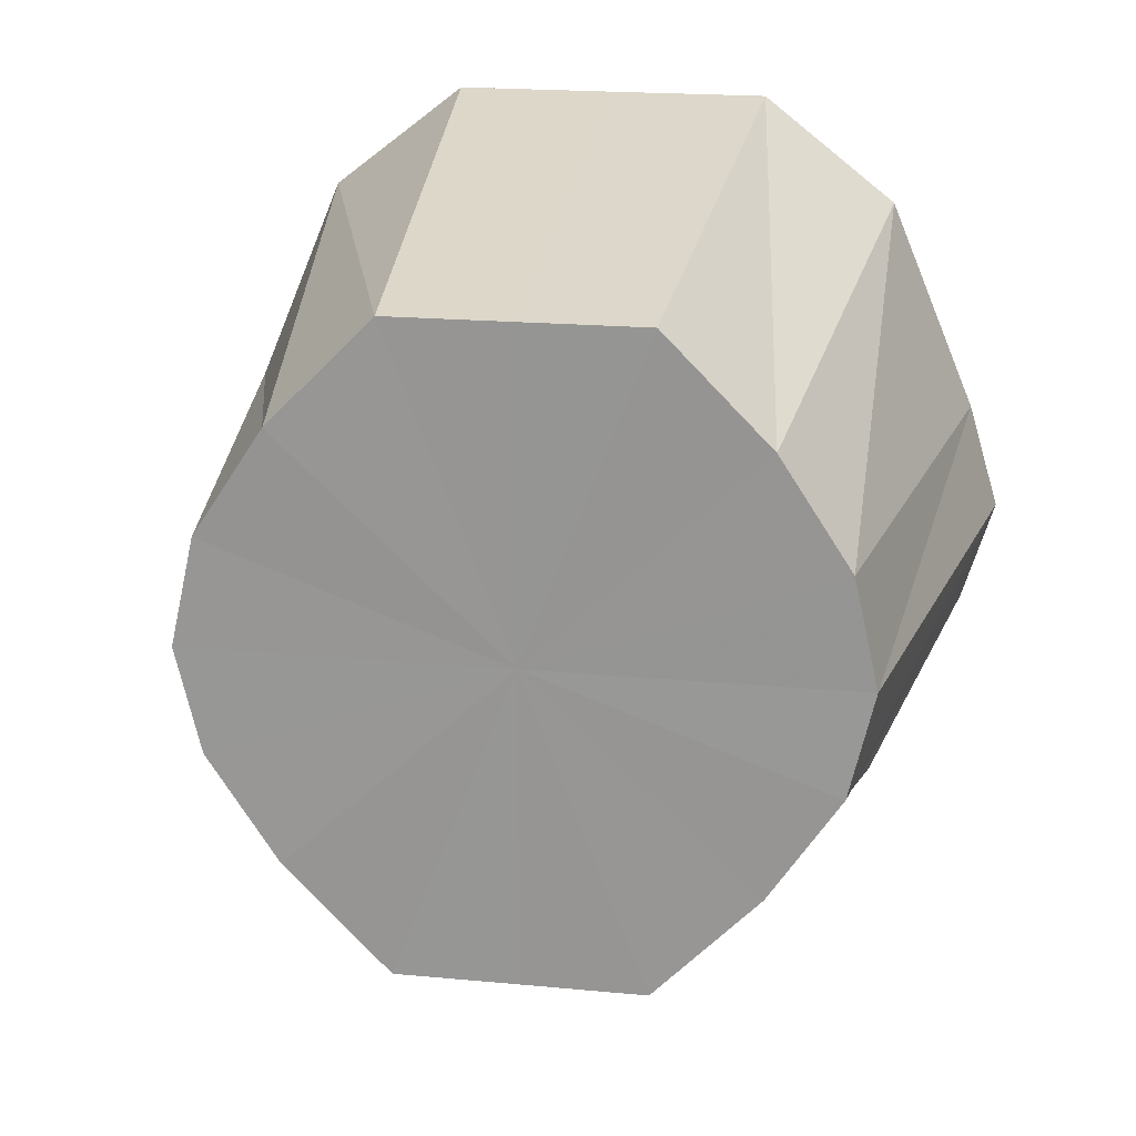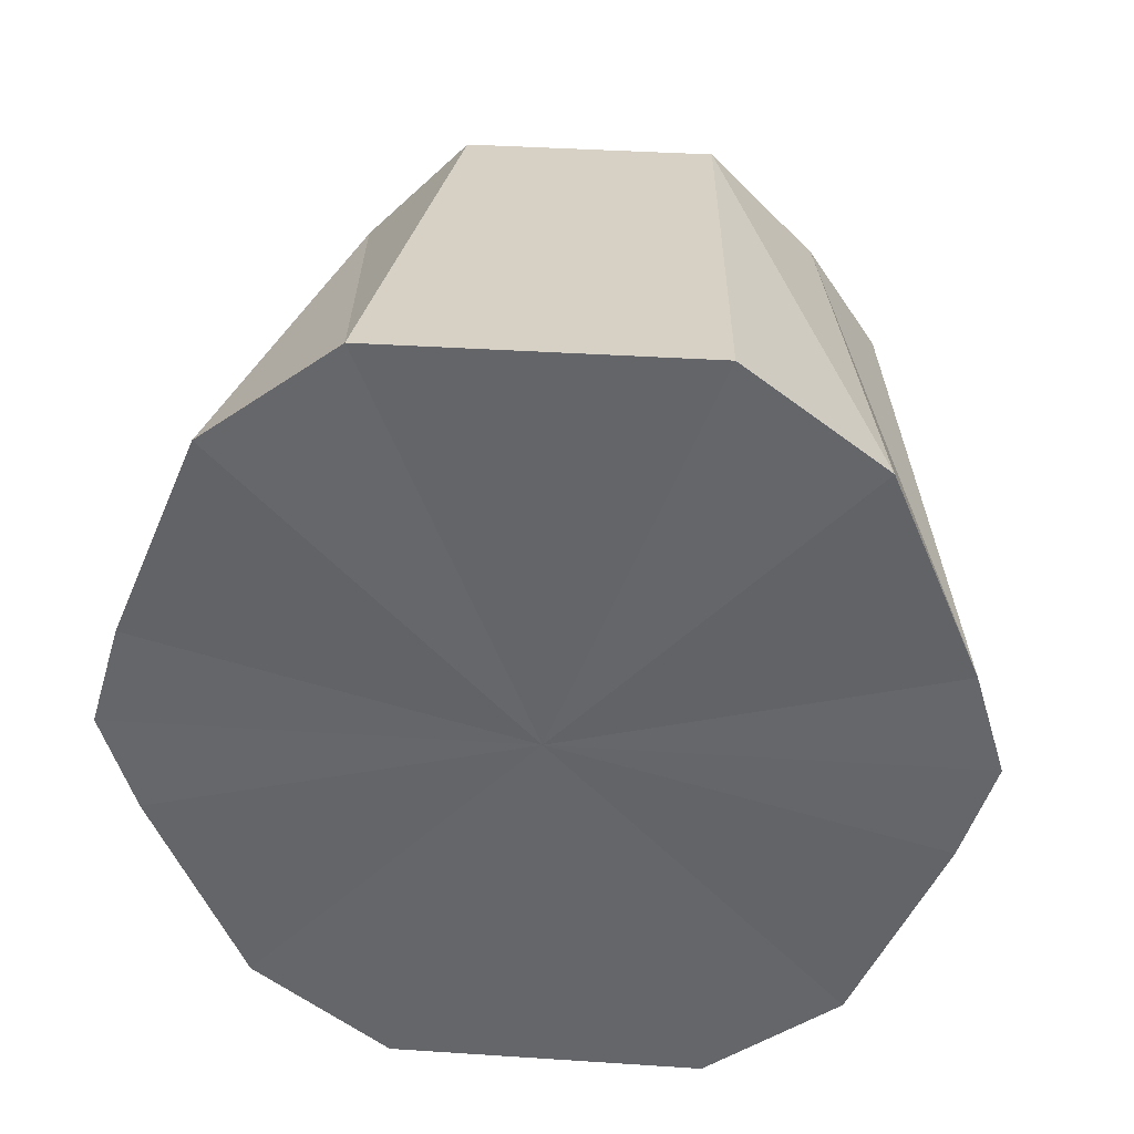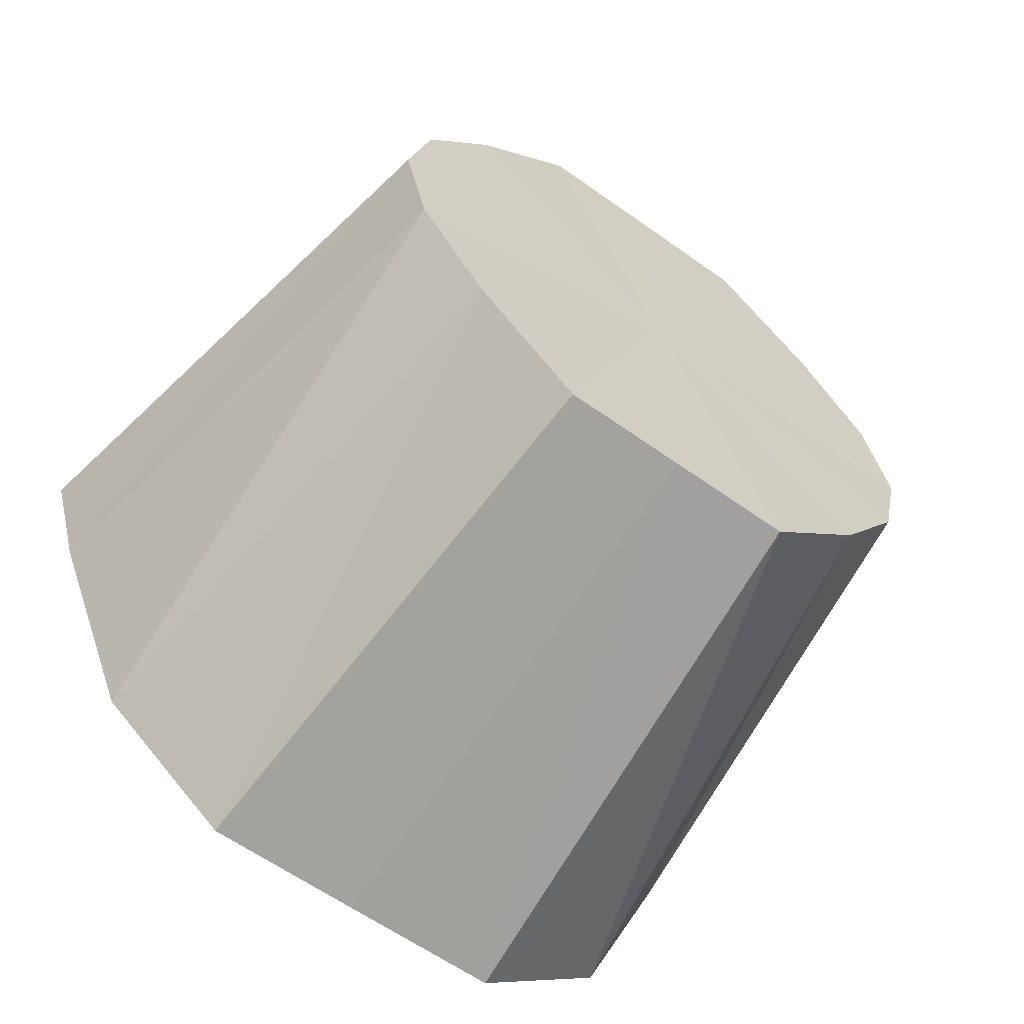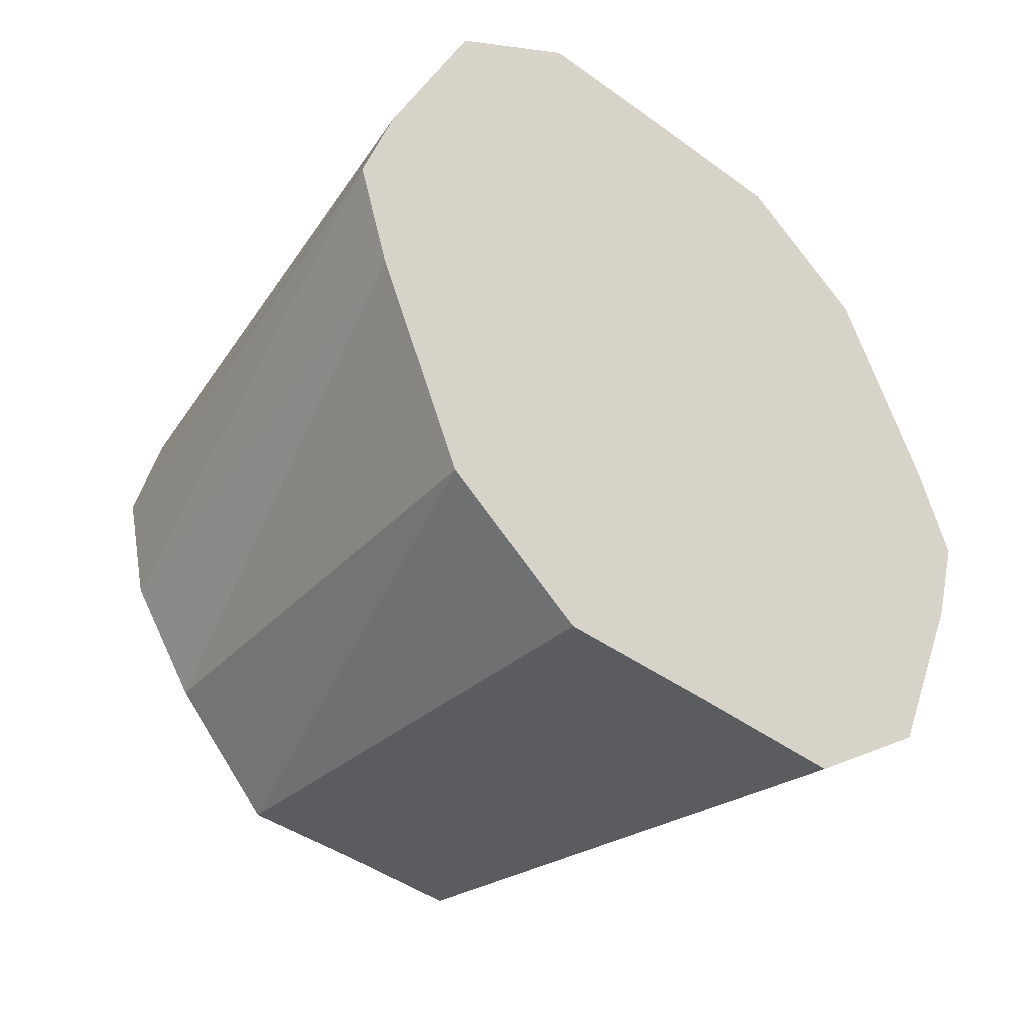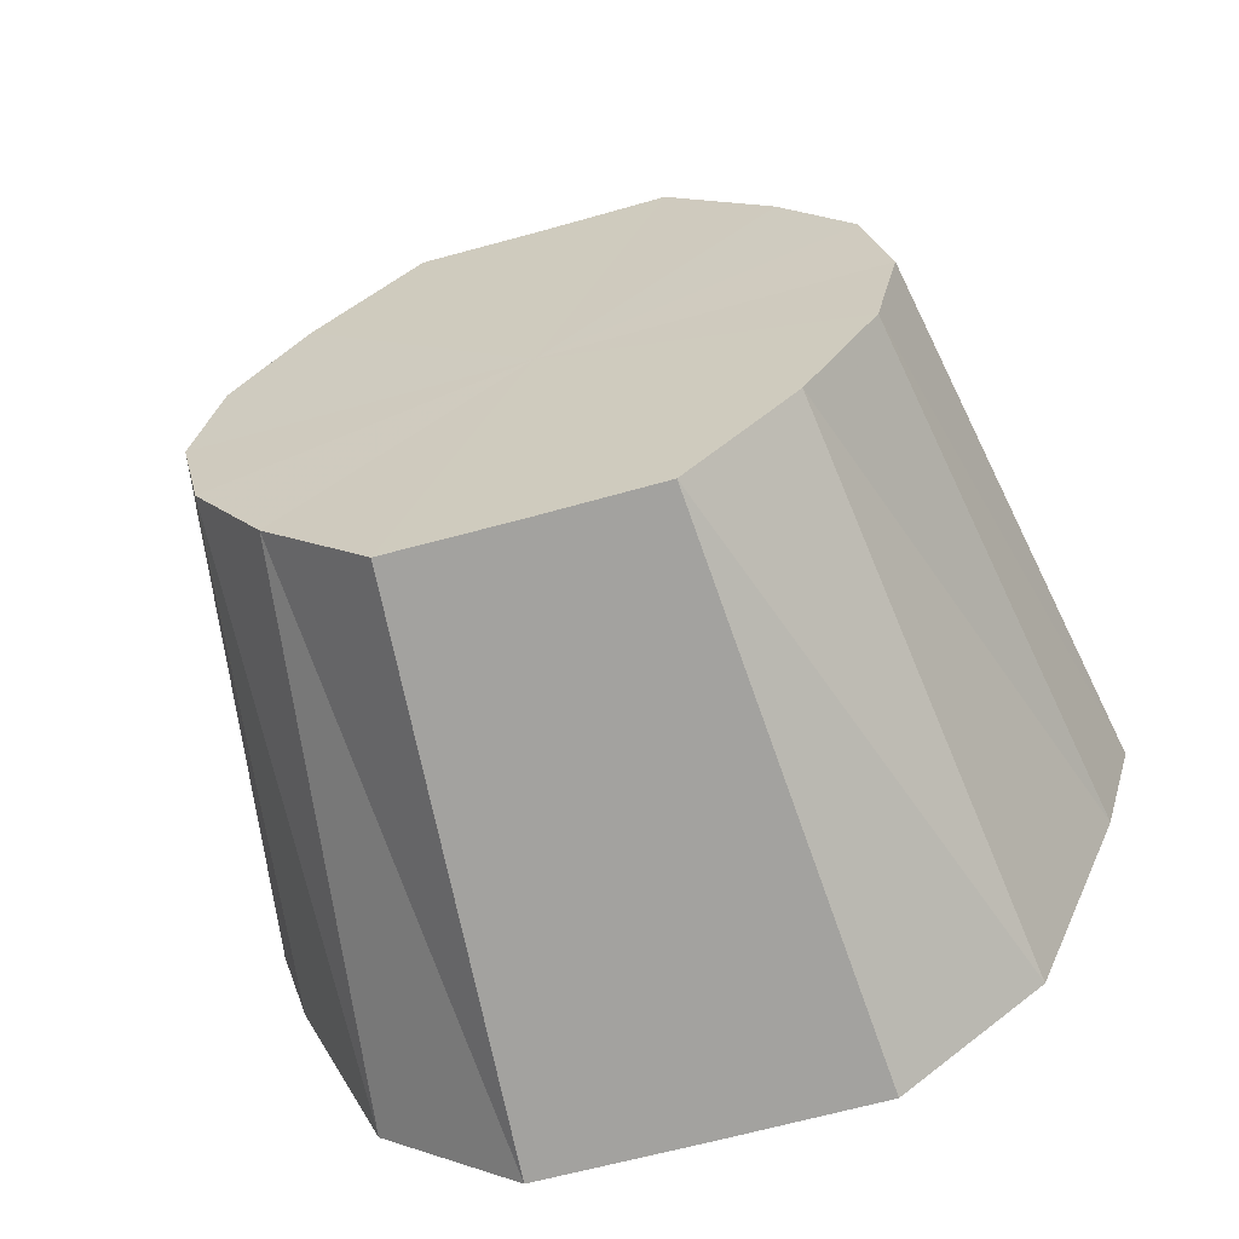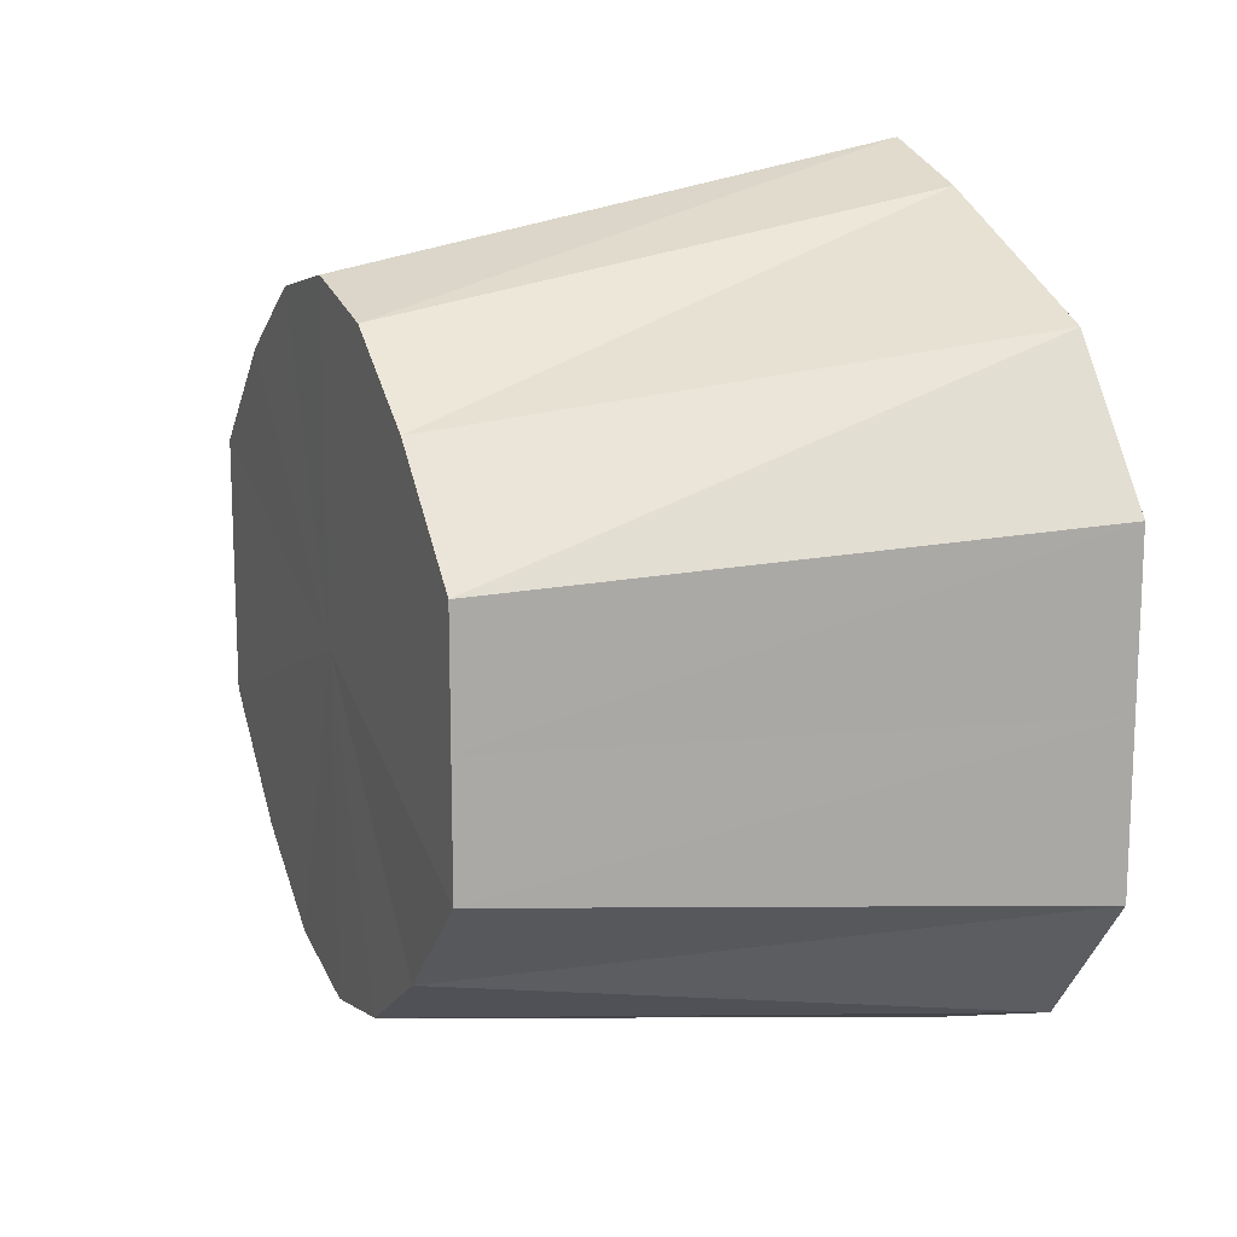
<metadata>
{"format":"obj","ext":"obj","renderer":"f3d","projection":"perspective","resolution":1024,"background":"white","views":[{"elev":20.3,"azim":-80.2,"up":"+Y"},{"elev":37.8,"azim":94.8,"up":"+Y"},{"elev":-62.5,"azim":-125.7,"up":"+Y"},{"elev":-43.2,"azim":49.5,"up":"+Y"},{"elev":-62.1,"azim":-73.9,"up":"+Y"},{"elev":15.2,"azim":-22.2,"up":"+Z"}]}
</metadata>
<code>
o 4929
v 2175 1864 11.99
v 2175 1864 11.99
v 2175 1864 11.99
v 2175 1864 11.99
v 2175 1864 11.98
v 2175 1864 11.98
v 2175 1864 11.98
v 2175 1864 11.98
v 2175 1864 11.98
v 2175 1864 11.97
v 2175 1864 11.98
v 2175 1864 11.98
v 2175 1864 11.96
v 2175 1864 11.98
v 2175 1864 11.97
v 2175 1864 11.97
v 2175 1864 11.97
v 2175 1864 11.97
v 2175 1864 11.96
v 2175 1864 11.97
v 2175 1864 11.96
v 2175 1864 11.96
v 2175 1864 11.94
v 2175 1864 11.96
v 2175 1864 11.96
v 2175 1864 11.96
v 2175 1864 11.94
v 2175 1864 11.94
v 2175 1864 11.94
v 2175 1864 11.94
v 2175 1864 11.93
v 2175 1864 11.92
v 2175 1864 11.93
v 2175 1864 11.93
v 2175 1864 11.92
v 2175 1864 11.93
v 2175 1864 11.92
v 2175 1864 11.93
v 2175 1864 11.93
v 2175 1864 11.93
v 2175 1864 11.93
v 2175 1864 11.93
v 2175 1864 11.94
v 2175 1864 11.99
v 2175 1864 11.98
v 2175 1864 11.98
v 2175 1864 11.98
v 2175 1864 11.93
v 2175 1864 11.93
v 2175 1864 11.93
v 2175 1864 11.93
v 2175 1864 11.99
v 2175 1864 11.98
v 2175 1864 11.99
v 2175 1864 11.99
v 2175 1864 11.98
v 2175 1864 11.99
v 2175 1864 11.98
v 2175 1864 11.92
v 2175 1864 11.93
v 2175 1864 11.93
v 2175 1864 11.92
v 2175 1864 11.93
v 2175 1864 11.92
v 2175 1864 11.93
v 2175 1864 11.99
v 2175 1864 11.96
v 2175 1864 11.99
v 2175 1864 11.98
v 2175 1864 11.99
v 2175 1864 11.97
v 2175 1864 11.98
v 2175 1864 11.96
v 2175 1864 11.97
v 2175 1864 11.94
v 2175 1864 11.96
v 2175 1864 11.93
v 2175 1864 11.94
v 2175 1864 11.92
v 2175 1864 11.93
v 2175 1864 11.92
v 2175 1864 11.92
f 1 2 3
f 4 1 5
f 2 6 7
f 8 4 9
f 6 10 11
f 12 11 7
f 7 11 13
f 14 9 15
f 15 9 13
f 16 8 15
f 17 18 11
f 11 18 13
f 10 19 18
f 20 15 21
f 21 15 13
f 22 16 21
f 19 23 24
f 25 24 18
f 18 24 13
f 26 21 27
f 27 21 13
f 28 22 27
f 29 30 24
f 24 30 13
f 23 31 30
f 31 32 33
f 34 33 30
f 30 33 13
f 32 35 36
f 35 37 38
f 37 39 40
f 39 28 41
f 42 41 40
f 40 41 13
f 43 27 41
f 41 27 13
f 44 45 13
f 46 44 13
f 47 46 13
f 48 49 13
f 50 48 13
f 51 50 13
f 52 53 54
f 55 54 56
f 57 56 58
f 59 60 61
f 62 63 60
f 64 65 63
f 66 67 68
f 68 67 69
f 70 67 66
f 69 67 71
f 72 67 70
f 71 67 73
f 74 67 72
f 73 67 75
f 76 67 74
f 75 67 77
f 78 67 76
f 77 67 79
f 80 67 78
f 79 67 81
f 82 67 80
f 81 67 82

</code>
